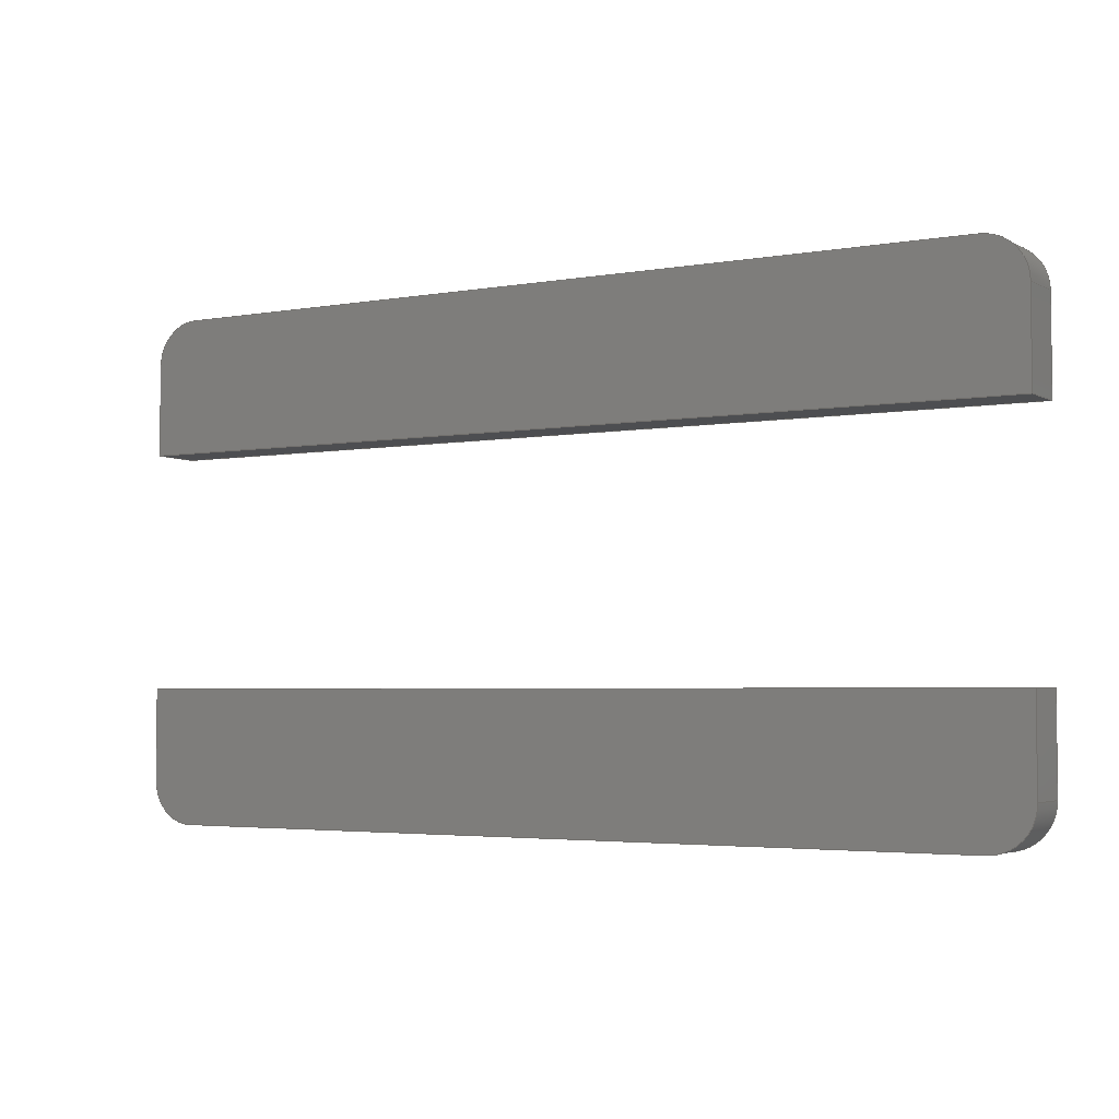
<metadata>
{"format":"step","ext":"step","renderer":"f3d","projection":"perspective","resolution":1024,"background":"white","views":[{"elev":-3.5,"azim":30.7,"up":"+Z"}]}
</metadata>
<code>
ISO-10303-21;
DATA;
#1=MECHANICAL_DESIGN_GEOMETRIC_PRESENTATION_REPRESENTATION('',(#4,#5),
#465);
#2=SHAPE_REPRESENTATION_RELATIONSHIP('SRR','None',#472,#3);
#3=ADVANCED_BREP_SHAPE_REPRESENTATION('',(#6,#7),#464);
#4=STYLED_ITEM('',(#482),#6);
#5=STYLED_ITEM('',(#481),#7);
#6=MANIFOLD_SOLID_BREP('Body1',#268);
#7=MANIFOLD_SOLID_BREP('Body2',#269);
#8=CIRCLE('',#286,1.6);
#9=CIRCLE('',#287,1.6);
#10=CIRCLE('',#290,1.6);
#11=CIRCLE('',#291,1.6);
#12=CIRCLE('',#298,1.6);
#13=CIRCLE('',#299,1.6);
#14=CIRCLE('',#302,1.6);
#15=CIRCLE('',#303,1.6);
#16=CYLINDRICAL_SURFACE('',#285,1.6);
#17=CYLINDRICAL_SURFACE('',#289,1.6);
#18=CYLINDRICAL_SURFACE('',#297,1.6);
#19=CYLINDRICAL_SURFACE('',#301,1.6);
#20=FACE_OUTER_BOUND('',#36,.T.);
#21=FACE_OUTER_BOUND('',#37,.T.);
#22=FACE_OUTER_BOUND('',#38,.T.);
#23=FACE_OUTER_BOUND('',#39,.T.);
#24=FACE_OUTER_BOUND('',#40,.T.);
#25=FACE_OUTER_BOUND('',#41,.T.);
#26=FACE_OUTER_BOUND('',#42,.T.);
#27=FACE_OUTER_BOUND('',#43,.T.);
#28=FACE_OUTER_BOUND('',#44,.T.);
#29=FACE_OUTER_BOUND('',#45,.T.);
#30=FACE_OUTER_BOUND('',#46,.T.);
#31=FACE_OUTER_BOUND('',#47,.T.);
#32=FACE_OUTER_BOUND('',#48,.T.);
#33=FACE_OUTER_BOUND('',#49,.T.);
#34=FACE_OUTER_BOUND('',#50,.T.);
#35=FACE_OUTER_BOUND('',#51,.T.);
#36=EDGE_LOOP('',(#168,#169,#170,#171));
#37=EDGE_LOOP('',(#172,#173,#174,#175));
#38=EDGE_LOOP('',(#176,#177,#178,#179));
#39=EDGE_LOOP('',(#180,#181,#182,#183));
#40=EDGE_LOOP('',(#184,#185,#186,#187));
#41=EDGE_LOOP('',(#188,#189,#190,#191));
#42=EDGE_LOOP('',(#192,#193,#194,#195,#196,#197));
#43=EDGE_LOOP('',(#198,#199,#200,#201,#202,#203));
#44=EDGE_LOOP('',(#204,#205,#206,#207));
#45=EDGE_LOOP('',(#208,#209,#210,#211));
#46=EDGE_LOOP('',(#212,#213,#214,#215));
#47=EDGE_LOOP('',(#216,#217,#218,#219));
#48=EDGE_LOOP('',(#220,#221,#222,#223));
#49=EDGE_LOOP('',(#224,#225,#226,#227));
#50=EDGE_LOOP('',(#228,#229,#230,#231,#232,#233));
#51=EDGE_LOOP('',(#234,#235,#236,#237,#238,#239));
#52=LINE('',#389,#80);
#53=LINE('',#391,#81);
#54=LINE('',#393,#82);
#55=LINE('',#394,#83);
#56=LINE('',#397,#84);
#57=LINE('',#399,#85);
#58=LINE('',#400,#86);
#59=LINE('',#406,#87);
#60=LINE('',#409,#88);
#61=LINE('',#411,#89);
#62=LINE('',#412,#90);
#63=LINE('',#418,#91);
#64=LINE('',#420,#92);
#65=LINE('',#421,#93);
#66=LINE('',#427,#94);
#67=LINE('',#429,#95);
#68=LINE('',#431,#96);
#69=LINE('',#432,#97);
#70=LINE('',#435,#98);
#71=LINE('',#437,#99);
#72=LINE('',#438,#100);
#73=LINE('',#444,#101);
#74=LINE('',#447,#102);
#75=LINE('',#449,#103);
#76=LINE('',#450,#104);
#77=LINE('',#456,#105);
#78=LINE('',#458,#106);
#79=LINE('',#459,#107);
#80=VECTOR('',#311,1);
#81=VECTOR('',#312,1);
#82=VECTOR('',#313,1);
#83=VECTOR('',#314,1);
#84=VECTOR('',#317,1);
#85=VECTOR('',#318,1);
#86=VECTOR('',#319,1);
#87=VECTOR('',#326,1);
#88=VECTOR('',#329,1);
#89=VECTOR('',#330,1);
#90=VECTOR('',#331,1);
#91=VECTOR('',#338,1);
#92=VECTOR('',#341,1);
#93=VECTOR('',#342,1);
#94=VECTOR('',#349,1);
#95=VECTOR('',#350,1);
#96=VECTOR('',#351,1);
#97=VECTOR('',#352,1);
#98=VECTOR('',#355,1);
#99=VECTOR('',#356,1);
#100=VECTOR('',#357,1);
#101=VECTOR('',#364,1);
#102=VECTOR('',#367,1);
#103=VECTOR('',#368,1);
#104=VECTOR('',#369,1);
#105=VECTOR('',#376,1);
#106=VECTOR('',#379,1);
#107=VECTOR('',#380,1);
#108=VERTEX_POINT('',#387);
#109=VERTEX_POINT('',#388);
#110=VERTEX_POINT('',#390);
#111=VERTEX_POINT('',#392);
#112=VERTEX_POINT('',#396);
#113=VERTEX_POINT('',#398);
#114=VERTEX_POINT('',#402);
#115=VERTEX_POINT('',#404);
#116=VERTEX_POINT('',#408);
#117=VERTEX_POINT('',#410);
#118=VERTEX_POINT('',#414);
#119=VERTEX_POINT('',#416);
#120=VERTEX_POINT('',#425);
#121=VERTEX_POINT('',#426);
#122=VERTEX_POINT('',#428);
#123=VERTEX_POINT('',#430);
#124=VERTEX_POINT('',#434);
#125=VERTEX_POINT('',#436);
#126=VERTEX_POINT('',#440);
#127=VERTEX_POINT('',#442);
#128=VERTEX_POINT('',#446);
#129=VERTEX_POINT('',#448);
#130=VERTEX_POINT('',#452);
#131=VERTEX_POINT('',#454);
#132=EDGE_CURVE('',#108,#109,#52,.T.);
#133=EDGE_CURVE('',#108,#110,#53,.T.);
#134=EDGE_CURVE('',#111,#110,#54,.T.);
#135=EDGE_CURVE('',#109,#111,#55,.T.);
#136=EDGE_CURVE('',#112,#109,#56,.T.);
#137=EDGE_CURVE('',#113,#111,#57,.T.);
#138=EDGE_CURVE('',#112,#113,#58,.T.);
#139=EDGE_CURVE('',#114,#112,#8,.T.);
#140=EDGE_CURVE('',#115,#113,#9,.T.);
#141=EDGE_CURVE('',#114,#115,#59,.T.);
#142=EDGE_CURVE('',#116,#114,#60,.T.);
#143=EDGE_CURVE('',#117,#115,#61,.T.);
#144=EDGE_CURVE('',#116,#117,#62,.T.);
#145=EDGE_CURVE('',#118,#116,#10,.T.);
#146=EDGE_CURVE('',#119,#117,#11,.T.);
#147=EDGE_CURVE('',#118,#119,#63,.T.);
#148=EDGE_CURVE('',#108,#118,#64,.T.);
#149=EDGE_CURVE('',#110,#119,#65,.T.);
#150=EDGE_CURVE('',#120,#121,#66,.T.);
#151=EDGE_CURVE('',#120,#122,#67,.T.);
#152=EDGE_CURVE('',#123,#122,#68,.T.);
#153=EDGE_CURVE('',#121,#123,#69,.T.);
#154=EDGE_CURVE('',#124,#121,#70,.T.);
#155=EDGE_CURVE('',#125,#123,#71,.T.);
#156=EDGE_CURVE('',#124,#125,#72,.T.);
#157=EDGE_CURVE('',#126,#124,#12,.T.);
#158=EDGE_CURVE('',#127,#125,#13,.T.);
#159=EDGE_CURVE('',#126,#127,#73,.T.);
#160=EDGE_CURVE('',#128,#126,#74,.T.);
#161=EDGE_CURVE('',#129,#127,#75,.T.);
#162=EDGE_CURVE('',#128,#129,#76,.T.);
#163=EDGE_CURVE('',#130,#128,#14,.T.);
#164=EDGE_CURVE('',#131,#129,#15,.T.);
#165=EDGE_CURVE('',#130,#131,#77,.T.);
#166=EDGE_CURVE('',#120,#130,#78,.T.);
#167=EDGE_CURVE('',#122,#131,#79,.T.);
#168=ORIENTED_EDGE('',*,*,#132,.F.);
#169=ORIENTED_EDGE('',*,*,#133,.T.);
#170=ORIENTED_EDGE('',*,*,#134,.F.);
#171=ORIENTED_EDGE('',*,*,#135,.F.);
#172=ORIENTED_EDGE('',*,*,#136,.T.);
#173=ORIENTED_EDGE('',*,*,#135,.T.);
#174=ORIENTED_EDGE('',*,*,#137,.F.);
#175=ORIENTED_EDGE('',*,*,#138,.F.);
#176=ORIENTED_EDGE('',*,*,#139,.T.);
#177=ORIENTED_EDGE('',*,*,#138,.T.);
#178=ORIENTED_EDGE('',*,*,#140,.F.);
#179=ORIENTED_EDGE('',*,*,#141,.F.);
#180=ORIENTED_EDGE('',*,*,#142,.T.);
#181=ORIENTED_EDGE('',*,*,#141,.T.);
#182=ORIENTED_EDGE('',*,*,#143,.F.);
#183=ORIENTED_EDGE('',*,*,#144,.F.);
#184=ORIENTED_EDGE('',*,*,#145,.T.);
#185=ORIENTED_EDGE('',*,*,#144,.T.);
#186=ORIENTED_EDGE('',*,*,#146,.F.);
#187=ORIENTED_EDGE('',*,*,#147,.F.);
#188=ORIENTED_EDGE('',*,*,#148,.T.);
#189=ORIENTED_EDGE('',*,*,#147,.T.);
#190=ORIENTED_EDGE('',*,*,#149,.F.);
#191=ORIENTED_EDGE('',*,*,#133,.F.);
#192=ORIENTED_EDGE('',*,*,#149,.T.);
#193=ORIENTED_EDGE('',*,*,#146,.T.);
#194=ORIENTED_EDGE('',*,*,#143,.T.);
#195=ORIENTED_EDGE('',*,*,#140,.T.);
#196=ORIENTED_EDGE('',*,*,#137,.T.);
#197=ORIENTED_EDGE('',*,*,#134,.T.);
#198=ORIENTED_EDGE('',*,*,#148,.F.);
#199=ORIENTED_EDGE('',*,*,#132,.T.);
#200=ORIENTED_EDGE('',*,*,#136,.F.);
#201=ORIENTED_EDGE('',*,*,#139,.F.);
#202=ORIENTED_EDGE('',*,*,#142,.F.);
#203=ORIENTED_EDGE('',*,*,#145,.F.);
#204=ORIENTED_EDGE('',*,*,#150,.F.);
#205=ORIENTED_EDGE('',*,*,#151,.T.);
#206=ORIENTED_EDGE('',*,*,#152,.F.);
#207=ORIENTED_EDGE('',*,*,#153,.F.);
#208=ORIENTED_EDGE('',*,*,#154,.T.);
#209=ORIENTED_EDGE('',*,*,#153,.T.);
#210=ORIENTED_EDGE('',*,*,#155,.F.);
#211=ORIENTED_EDGE('',*,*,#156,.F.);
#212=ORIENTED_EDGE('',*,*,#157,.T.);
#213=ORIENTED_EDGE('',*,*,#156,.T.);
#214=ORIENTED_EDGE('',*,*,#158,.F.);
#215=ORIENTED_EDGE('',*,*,#159,.F.);
#216=ORIENTED_EDGE('',*,*,#160,.T.);
#217=ORIENTED_EDGE('',*,*,#159,.T.);
#218=ORIENTED_EDGE('',*,*,#161,.F.);
#219=ORIENTED_EDGE('',*,*,#162,.F.);
#220=ORIENTED_EDGE('',*,*,#163,.T.);
#221=ORIENTED_EDGE('',*,*,#162,.T.);
#222=ORIENTED_EDGE('',*,*,#164,.F.);
#223=ORIENTED_EDGE('',*,*,#165,.F.);
#224=ORIENTED_EDGE('',*,*,#166,.T.);
#225=ORIENTED_EDGE('',*,*,#165,.T.);
#226=ORIENTED_EDGE('',*,*,#167,.F.);
#227=ORIENTED_EDGE('',*,*,#151,.F.);
#228=ORIENTED_EDGE('',*,*,#167,.T.);
#229=ORIENTED_EDGE('',*,*,#164,.T.);
#230=ORIENTED_EDGE('',*,*,#161,.T.);
#231=ORIENTED_EDGE('',*,*,#158,.T.);
#232=ORIENTED_EDGE('',*,*,#155,.T.);
#233=ORIENTED_EDGE('',*,*,#152,.T.);
#234=ORIENTED_EDGE('',*,*,#166,.F.);
#235=ORIENTED_EDGE('',*,*,#150,.T.);
#236=ORIENTED_EDGE('',*,*,#154,.F.);
#237=ORIENTED_EDGE('',*,*,#157,.F.);
#238=ORIENTED_EDGE('',*,*,#160,.F.);
#239=ORIENTED_EDGE('',*,*,#163,.F.);
#240=PLANE('',#283);
#241=PLANE('',#284);
#242=PLANE('',#288);
#243=PLANE('',#292);
#244=PLANE('',#293);
#245=PLANE('',#294);
#246=PLANE('',#295);
#247=PLANE('',#296);
#248=PLANE('',#300);
#249=PLANE('',#304);
#250=PLANE('',#305);
#251=PLANE('',#306);
#252=ADVANCED_FACE('',(#20),#240,.T.);
#253=ADVANCED_FACE('',(#21),#241,.T.);
#254=ADVANCED_FACE('',(#22),#16,.T.);
#255=ADVANCED_FACE('',(#23),#242,.T.);
#256=ADVANCED_FACE('',(#24),#17,.T.);
#257=ADVANCED_FACE('',(#25),#243,.T.);
#258=ADVANCED_FACE('',(#26),#244,.T.);
#259=ADVANCED_FACE('',(#27),#245,.F.);
#260=ADVANCED_FACE('',(#28),#246,.T.);
#261=ADVANCED_FACE('',(#29),#247,.T.);
#262=ADVANCED_FACE('',(#30),#18,.T.);
#263=ADVANCED_FACE('',(#31),#248,.T.);
#264=ADVANCED_FACE('',(#32),#19,.T.);
#265=ADVANCED_FACE('',(#33),#249,.T.);
#266=ADVANCED_FACE('',(#34),#250,.T.);
#267=ADVANCED_FACE('',(#35),#251,.F.);
#268=CLOSED_SHELL('',(#252,#253,#254,#255,#256,#257,#258,#259));
#269=CLOSED_SHELL('',(#260,#261,#262,#263,#264,#265,#266,#267));
#270=DERIVED_UNIT_ELEMENT(#272,1);
#271=DERIVED_UNIT_ELEMENT(#467,3);
#272=(
MASS_UNIT()
NAMED_UNIT(*)
SI_UNIT(.KILO.,.GRAM.)
);
#273=DERIVED_UNIT((#270,#271));
#274=MEASURE_REPRESENTATION_ITEM('density measure',
POSITIVE_RATIO_MEASURE(7850),#273);
#275=PROPERTY_DEFINITION_REPRESENTATION(#280,#277);
#276=PROPERTY_DEFINITION_REPRESENTATION(#281,#278);
#277=REPRESENTATION('material name',(#279),#464);
#278=REPRESENTATION('density',(#274),#464);
#279=DESCRIPTIVE_REPRESENTATION_ITEM('Steel','Steel');
#280=PROPERTY_DEFINITION('material property','material name',#474);
#281=PROPERTY_DEFINITION('material property','density of part',#474);
#282=AXIS2_PLACEMENT_3D('placement',#385,#307,#308);
#283=AXIS2_PLACEMENT_3D('',#386,#309,#310);
#284=AXIS2_PLACEMENT_3D('',#395,#315,#316);
#285=AXIS2_PLACEMENT_3D('',#401,#320,#321);
#286=AXIS2_PLACEMENT_3D('',#403,#322,#323);
#287=AXIS2_PLACEMENT_3D('',#405,#324,#325);
#288=AXIS2_PLACEMENT_3D('',#407,#327,#328);
#289=AXIS2_PLACEMENT_3D('',#413,#332,#333);
#290=AXIS2_PLACEMENT_3D('',#415,#334,#335);
#291=AXIS2_PLACEMENT_3D('',#417,#336,#337);
#292=AXIS2_PLACEMENT_3D('',#419,#339,#340);
#293=AXIS2_PLACEMENT_3D('',#422,#343,#344);
#294=AXIS2_PLACEMENT_3D('',#423,#345,#346);
#295=AXIS2_PLACEMENT_3D('',#424,#347,#348);
#296=AXIS2_PLACEMENT_3D('',#433,#353,#354);
#297=AXIS2_PLACEMENT_3D('',#439,#358,#359);
#298=AXIS2_PLACEMENT_3D('',#441,#360,#361);
#299=AXIS2_PLACEMENT_3D('',#443,#362,#363);
#300=AXIS2_PLACEMENT_3D('',#445,#365,#366);
#301=AXIS2_PLACEMENT_3D('',#451,#370,#371);
#302=AXIS2_PLACEMENT_3D('',#453,#372,#373);
#303=AXIS2_PLACEMENT_3D('',#455,#374,#375);
#304=AXIS2_PLACEMENT_3D('',#457,#377,#378);
#305=AXIS2_PLACEMENT_3D('',#460,#381,#382);
#306=AXIS2_PLACEMENT_3D('',#461,#383,#384);
#307=DIRECTION('axis',(0,0,1));
#308=DIRECTION('refdir',(1,0,0));
#309=DIRECTION('center_axis',(0,0,1));
#310=DIRECTION('ref_axis',(1,0,0));
#311=DIRECTION('',(-1,0,0));
#312=DIRECTION('',(0,1,0));
#313=DIRECTION('',(1,0,0));
#314=DIRECTION('',(0,1,0));
#315=DIRECTION('center_axis',(-1,0,0));
#316=DIRECTION('ref_axis',(0,0,1));
#317=DIRECTION('',(0,0,1));
#318=DIRECTION('',(0,0,1));
#319=DIRECTION('',(0,1,0));
#320=DIRECTION('center_axis',(0,1,0));
#321=DIRECTION('ref_axis',(1.11e-15,0,-1));
#322=DIRECTION('center_axis',(0,1,0));
#323=DIRECTION('ref_axis',(1.11e-15,0,-1));
#324=DIRECTION('center_axis',(0,1,0));
#325=DIRECTION('ref_axis',(1.11e-15,0,-1));
#326=DIRECTION('',(0,1,0));
#327=DIRECTION('center_axis',(5.767e-17,0,-1));
#328=DIRECTION('ref_axis',(-1,0,-5.767e-17));
#329=DIRECTION('',(-1,0,-5.767e-17));
#330=DIRECTION('',(-1,0,-5.767e-17));
#331=DIRECTION('',(0,1,0));
#332=DIRECTION('center_axis',(0,1,0));
#333=DIRECTION('ref_axis',(1,0,0));
#334=DIRECTION('center_axis',(0,1,0));
#335=DIRECTION('ref_axis',(1,0,0));
#336=DIRECTION('center_axis',(0,1,0));
#337=DIRECTION('ref_axis',(1,0,0));
#338=DIRECTION('',(0,1,0));
#339=DIRECTION('center_axis',(1,0,0));
#340=DIRECTION('ref_axis',(0,0,-1));
#341=DIRECTION('',(0,0,-1));
#342=DIRECTION('',(0,0,-1));
#343=DIRECTION('center_axis',(0,1,0));
#344=DIRECTION('ref_axis',(1,0,0));
#345=DIRECTION('center_axis',(0,1,0));
#346=DIRECTION('ref_axis',(1,0,0));
#347=DIRECTION('center_axis',(0,0,-1));
#348=DIRECTION('ref_axis',(-1,0,0));
#349=DIRECTION('',(1,0,0));
#350=DIRECTION('',(0,1,0));
#351=DIRECTION('',(-1,0,0));
#352=DIRECTION('',(0,1,0));
#353=DIRECTION('center_axis',(1,0,0));
#354=DIRECTION('ref_axis',(0,0,-1));
#355=DIRECTION('',(0,0,-1));
#356=DIRECTION('',(0,0,-1));
#357=DIRECTION('',(0,1,0));
#358=DIRECTION('center_axis',(0,1,0));
#359=DIRECTION('ref_axis',(-1.11e-15,0,1));
#360=DIRECTION('center_axis',(0,1,0));
#361=DIRECTION('ref_axis',(-1.11e-15,0,1));
#362=DIRECTION('center_axis',(0,1,0));
#363=DIRECTION('ref_axis',(-1.11e-15,0,1));
#364=DIRECTION('',(0,1,0));
#365=DIRECTION('center_axis',(1.153e-16,0,1));
#366=DIRECTION('ref_axis',(1,0,-1.153e-16));
#367=DIRECTION('',(1,0,-1.153e-16));
#368=DIRECTION('',(1,0,-1.153e-16));
#369=DIRECTION('',(0,1,0));
#370=DIRECTION('center_axis',(0,1,0));
#371=DIRECTION('ref_axis',(-1,0,5.551e-16));
#372=DIRECTION('center_axis',(0,1,0));
#373=DIRECTION('ref_axis',(-1,0,5.551e-16));
#374=DIRECTION('center_axis',(0,1,0));
#375=DIRECTION('ref_axis',(-1,0,5.551e-16));
#376=DIRECTION('',(0,1,0));
#377=DIRECTION('center_axis',(-1,0,0));
#378=DIRECTION('ref_axis',(0,0,1));
#379=DIRECTION('',(0,0,1));
#380=DIRECTION('',(0,0,1));
#381=DIRECTION('center_axis',(0,1,0));
#382=DIRECTION('ref_axis',(1,0,0));
#383=DIRECTION('center_axis',(0,1,0));
#384=DIRECTION('ref_axis',(1,0,0));
#385=CARTESIAN_POINT('',(0,0,0));
#386=CARTESIAN_POINT('Origin',(-17,0,-4.4));
#387=CARTESIAN_POINT('',(17,0,-4.4));
#388=CARTESIAN_POINT('',(-17,0,-4.4));
#389=CARTESIAN_POINT('',(17,0,-4.4));
#390=CARTESIAN_POINT('',(17,1.85,-4.4));
#391=CARTESIAN_POINT('',(17,0,-4.4));
#392=CARTESIAN_POINT('',(-17,1.85,-4.4));
#393=CARTESIAN_POINT('',(17,1.85,-4.4));
#394=CARTESIAN_POINT('',(-17,0,-4.4));
#395=CARTESIAN_POINT('Origin',(-17,0,-7.8));
#396=CARTESIAN_POINT('',(-17,0,-7.8));
#397=CARTESIAN_POINT('',(-17,0,-7.8));
#398=CARTESIAN_POINT('',(-17,1.85,-7.8));
#399=CARTESIAN_POINT('',(-17,1.85,-7.8));
#400=CARTESIAN_POINT('',(-17,0,-7.8));
#401=CARTESIAN_POINT('Origin',(-15.4,0,-7.8));
#402=CARTESIAN_POINT('',(-15.4,0,-9.4));
#403=CARTESIAN_POINT('Origin',(-15.4,0,-7.8));
#404=CARTESIAN_POINT('',(-15.4,1.85,-9.4));
#405=CARTESIAN_POINT('Origin',(-15.4,1.85,-7.8));
#406=CARTESIAN_POINT('',(-15.4,0,-9.4));
#407=CARTESIAN_POINT('Origin',(15.4,0,-9.4));
#408=CARTESIAN_POINT('',(15.4,0,-9.4));
#409=CARTESIAN_POINT('',(15.4,0,-9.4));
#410=CARTESIAN_POINT('',(15.4,1.85,-9.4));
#411=CARTESIAN_POINT('',(15.4,1.85,-9.4));
#412=CARTESIAN_POINT('',(15.4,0,-9.4));
#413=CARTESIAN_POINT('Origin',(15.4,0,-7.8));
#414=CARTESIAN_POINT('',(17,0,-7.8));
#415=CARTESIAN_POINT('Origin',(15.4,0,-7.8));
#416=CARTESIAN_POINT('',(17,1.85,-7.8));
#417=CARTESIAN_POINT('Origin',(15.4,1.85,-7.8));
#418=CARTESIAN_POINT('',(17,0,-7.8));
#419=CARTESIAN_POINT('Origin',(17,0,-4.4));
#420=CARTESIAN_POINT('',(17,0,7.8));
#421=CARTESIAN_POINT('',(17,1.85,7.8));
#422=CARTESIAN_POINT('Origin',(0,1.85,-6.9));
#423=CARTESIAN_POINT('Origin',(0,0,-6.9));
#424=CARTESIAN_POINT('Origin',(17,0,4.4));
#425=CARTESIAN_POINT('',(-17,0,4.4));
#426=CARTESIAN_POINT('',(17,0,4.4));
#427=CARTESIAN_POINT('',(-17,0,4.4));
#428=CARTESIAN_POINT('',(-17,1.85,4.4));
#429=CARTESIAN_POINT('',(-17,0,4.4));
#430=CARTESIAN_POINT('',(17,1.85,4.4));
#431=CARTESIAN_POINT('',(-17,1.85,4.4));
#432=CARTESIAN_POINT('',(17,0,4.4));
#433=CARTESIAN_POINT('Origin',(17,0,7.8));
#434=CARTESIAN_POINT('',(17,0,7.8));
#435=CARTESIAN_POINT('',(17,0,7.8));
#436=CARTESIAN_POINT('',(17,1.85,7.8));
#437=CARTESIAN_POINT('',(17,1.85,7.8));
#438=CARTESIAN_POINT('',(17,0,7.8));
#439=CARTESIAN_POINT('Origin',(15.4,0,7.8));
#440=CARTESIAN_POINT('',(15.4,0,9.4));
#441=CARTESIAN_POINT('Origin',(15.4,0,7.8));
#442=CARTESIAN_POINT('',(15.4,1.85,9.4));
#443=CARTESIAN_POINT('Origin',(15.4,1.85,7.8));
#444=CARTESIAN_POINT('',(15.4,0,9.4));
#445=CARTESIAN_POINT('Origin',(-15.4,0,9.4));
#446=CARTESIAN_POINT('',(-15.4,0,9.4));
#447=CARTESIAN_POINT('',(-15.4,0,9.4));
#448=CARTESIAN_POINT('',(-15.4,1.85,9.4));
#449=CARTESIAN_POINT('',(-15.4,1.85,9.4));
#450=CARTESIAN_POINT('',(-15.4,0,9.4));
#451=CARTESIAN_POINT('Origin',(-15.4,0,7.8));
#452=CARTESIAN_POINT('',(-17,0,7.8));
#453=CARTESIAN_POINT('Origin',(-15.4,0,7.8));
#454=CARTESIAN_POINT('',(-17,1.85,7.8));
#455=CARTESIAN_POINT('Origin',(-15.4,1.85,7.8));
#456=CARTESIAN_POINT('',(-17,0,7.8));
#457=CARTESIAN_POINT('Origin',(-17,0,4.4));
#458=CARTESIAN_POINT('',(-17,0,-7.8));
#459=CARTESIAN_POINT('',(-17,1.85,-7.8));
#460=CARTESIAN_POINT('Origin',(0,1.85,6.9));
#461=CARTESIAN_POINT('Origin',(0,0,6.9));
#462=UNCERTAINTY_MEASURE_WITH_UNIT(LENGTH_MEASURE(0.001),#466,
'DISTANCE_ACCURACY_VALUE',
'Maximum model space distance between geometric entities at asserted c
onnectivities');
#463=UNCERTAINTY_MEASURE_WITH_UNIT(LENGTH_MEASURE(0.001),#466,
'DISTANCE_ACCURACY_VALUE',
'Maximum model space distance between geometric entities at asserted c
onnectivities');
#464=(
GEOMETRIC_REPRESENTATION_CONTEXT(3)
GLOBAL_UNCERTAINTY_ASSIGNED_CONTEXT((#462))
GLOBAL_UNIT_ASSIGNED_CONTEXT((#466,#468,#469))
REPRESENTATION_CONTEXT('','3D')
);
#465=(
GEOMETRIC_REPRESENTATION_CONTEXT(3)
GLOBAL_UNCERTAINTY_ASSIGNED_CONTEXT((#463))
GLOBAL_UNIT_ASSIGNED_CONTEXT((#466,#468,#469))
REPRESENTATION_CONTEXT('','3D')
);
#466=(
LENGTH_UNIT()
NAMED_UNIT(*)
SI_UNIT(.CENTI.,.METRE.)
);
#467=(
LENGTH_UNIT()
NAMED_UNIT(*)
SI_UNIT($,.METRE.)
);
#468=(
NAMED_UNIT(*)
PLANE_ANGLE_UNIT()
SI_UNIT($,.RADIAN.)
);
#469=(
NAMED_UNIT(*)
SI_UNIT($,.STERADIAN.)
SOLID_ANGLE_UNIT()
);
#470=SHAPE_DEFINITION_REPRESENTATION(#471,#472);
#471=PRODUCT_DEFINITION_SHAPE('',$,#474);
#472=SHAPE_REPRESENTATION('',(#282),#464);
#473=PRODUCT_DEFINITION_CONTEXT('part definition',#478,'design');
#474=PRODUCT_DEFINITION('Korpus','Korpus v14',#475,#473);
#475=PRODUCT_DEFINITION_FORMATION('',$,#480);
#476=PRODUCT_RELATED_PRODUCT_CATEGORY('Korpus v14','Korpus v14',(#480));
#477=APPLICATION_PROTOCOL_DEFINITION('international standard',
'automotive_design',2009,#478);
#478=APPLICATION_CONTEXT(
'Core Data for Automotive Mechanical Design Process');
#479=PRODUCT_CONTEXT('part definition',#478,'mechanical');
#480=PRODUCT('Korpus','Korpus v14',$,(#479));
#481=PRESENTATION_STYLE_ASSIGNMENT((#483));
#482=PRESENTATION_STYLE_ASSIGNMENT((#484));
#483=SURFACE_STYLE_USAGE(.BOTH.,#485);
#484=SURFACE_STYLE_USAGE(.BOTH.,#486);
#485=SURFACE_SIDE_STYLE('',(#487));
#486=SURFACE_SIDE_STYLE('',(#488));
#487=SURFACE_STYLE_FILL_AREA(#489);
#488=SURFACE_STYLE_FILL_AREA(#490);
#489=FILL_AREA_STYLE('Steel - Satin',(#491));
#490=FILL_AREA_STYLE('Iron - Cast',(#492));
#491=FILL_AREA_STYLE_COLOUR('Steel - Satin',#493);
#492=FILL_AREA_STYLE_COLOUR('Iron - Cast',#494);
#493=COLOUR_RGB('Steel - Satin',0.6275,0.6275,0.6275);
#494=COLOUR_RGB('Iron - Cast',0.749,0.7412,0.7333);
ENDSEC;
END-ISO-10303-21;

</code>
